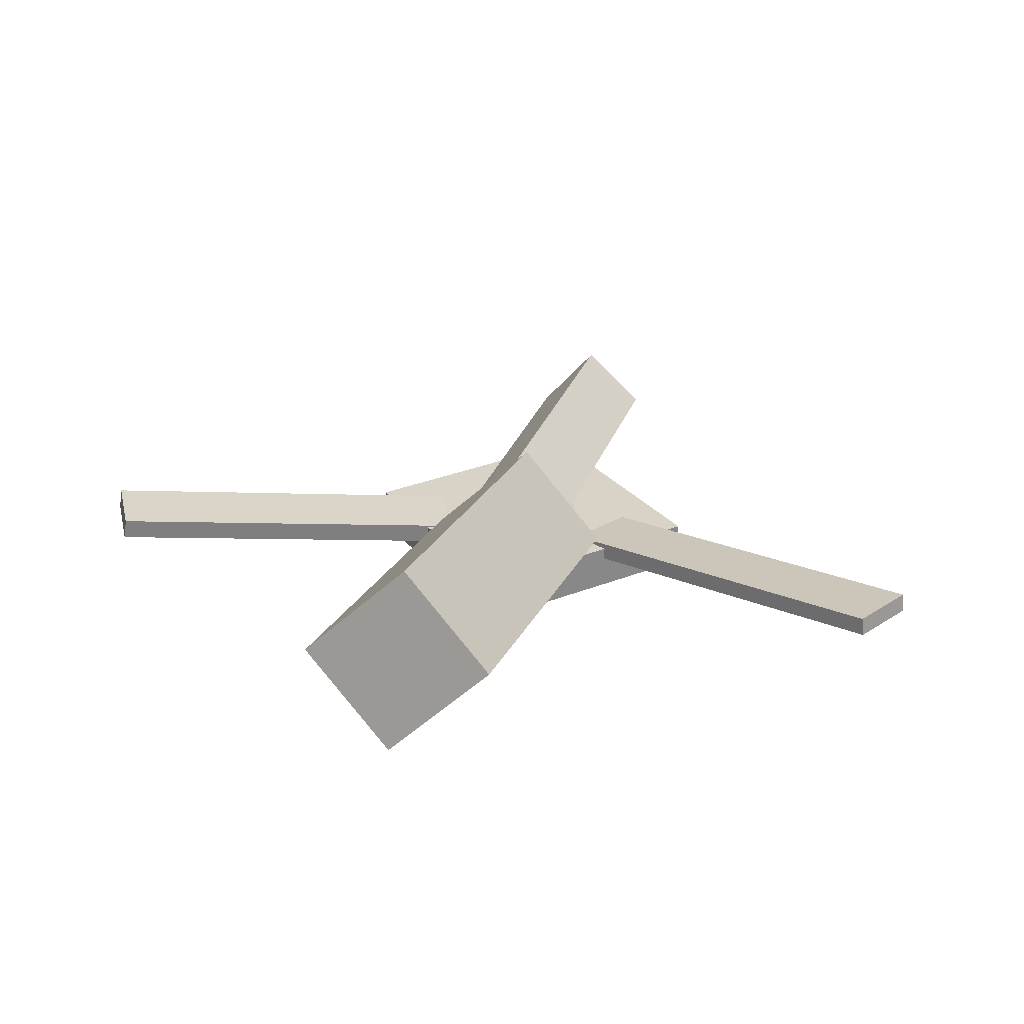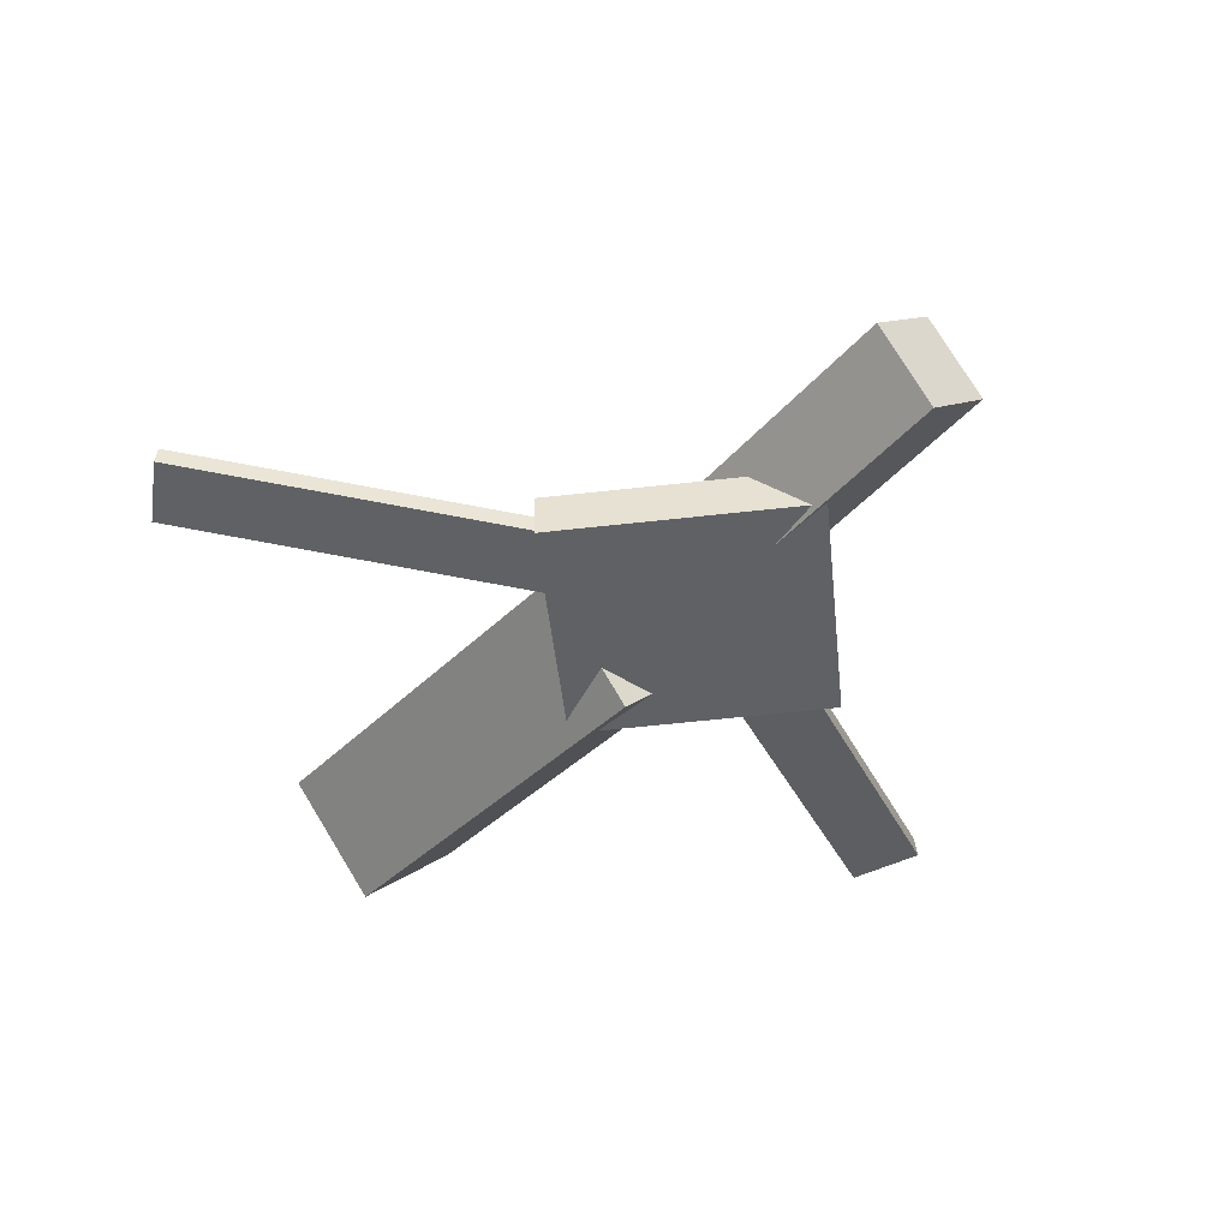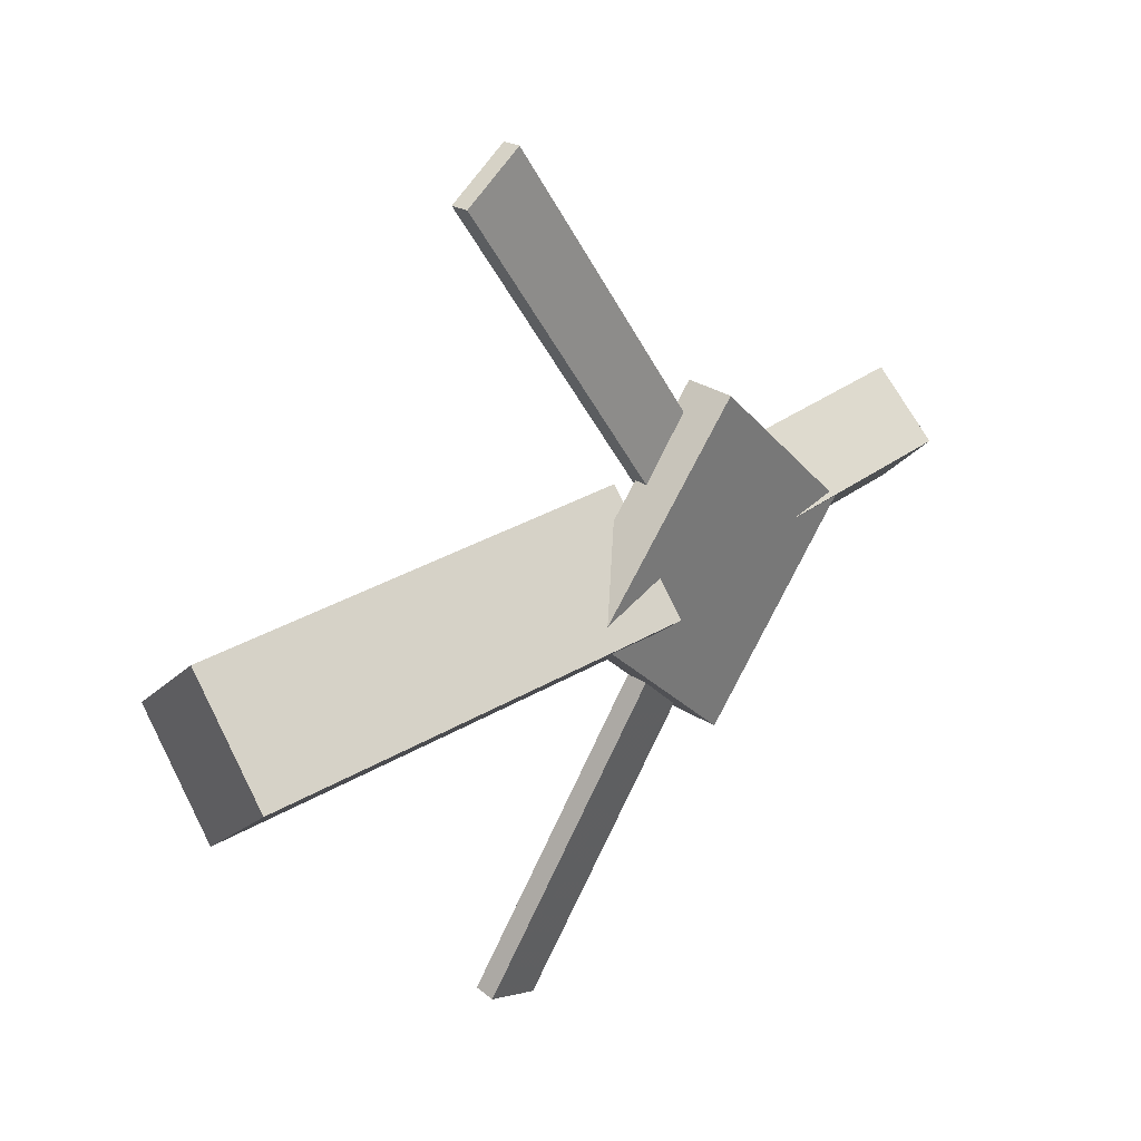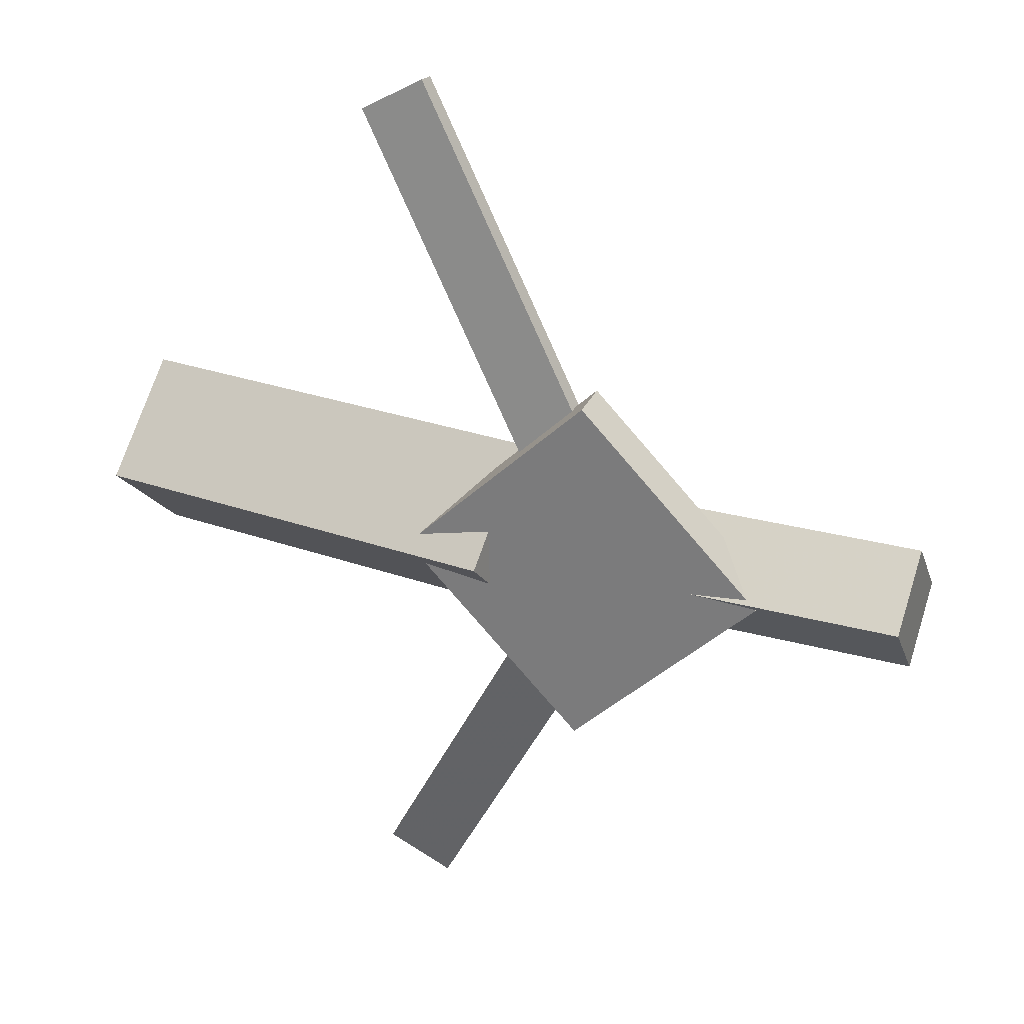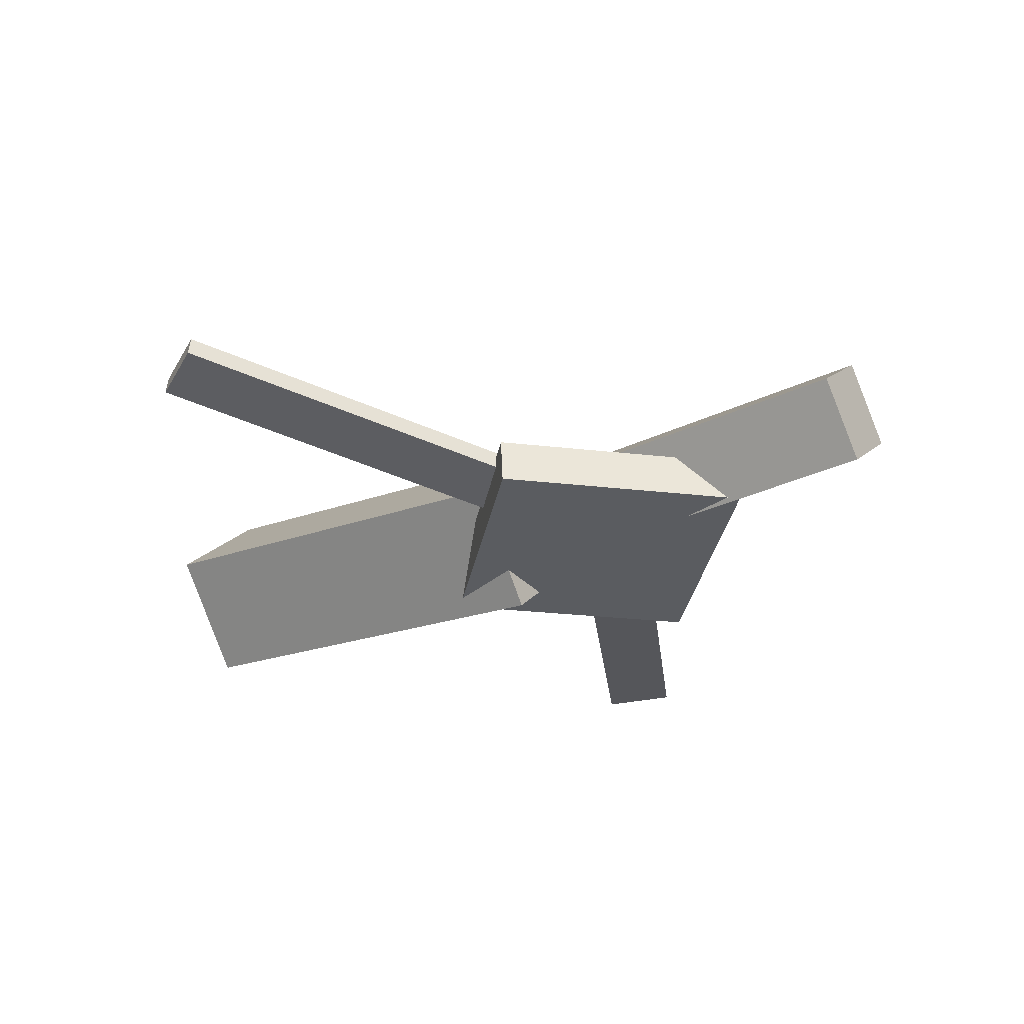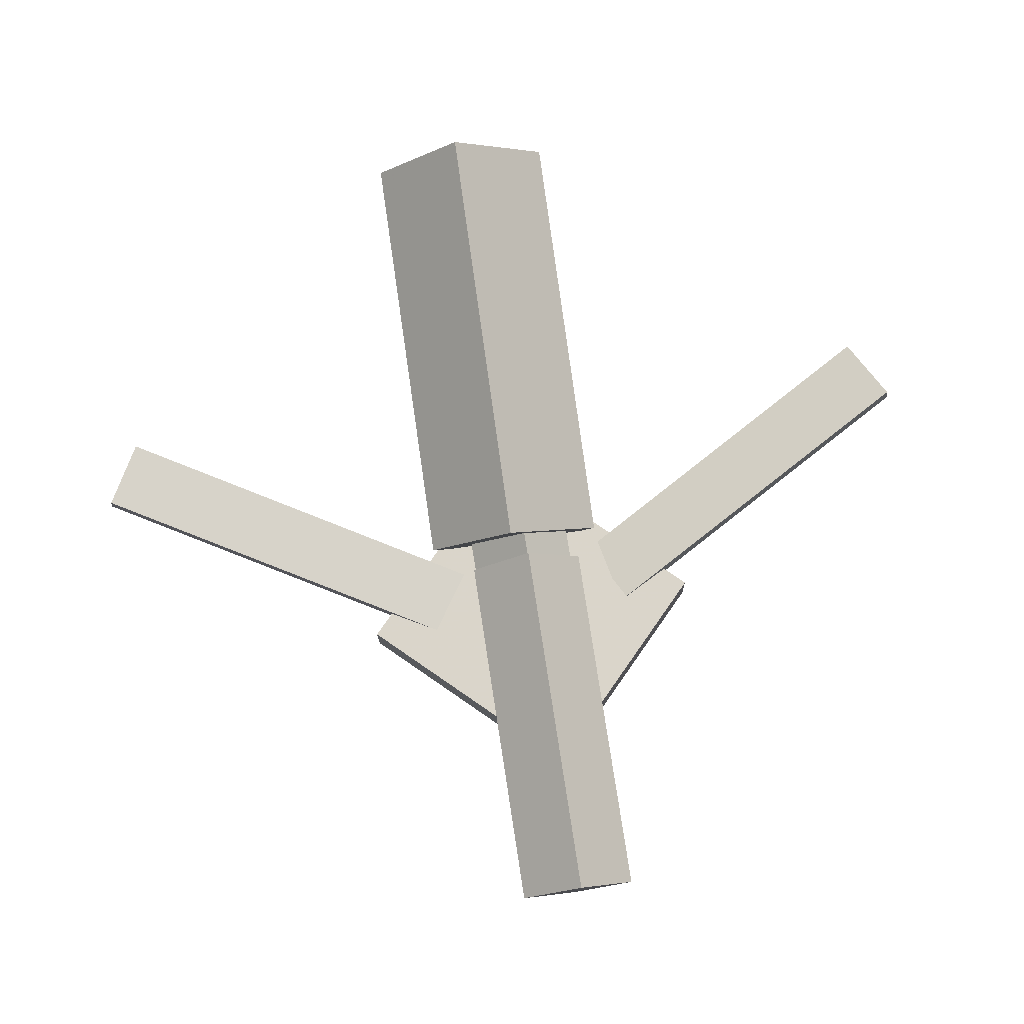
<metadata>
{"format":"obj","ext":"obj","renderer":"f3d","projection":"perspective","resolution":1024,"background":"white","views":[{"elev":25.7,"azim":-75.1,"up":"+Y"},{"elev":-45.5,"azim":52.2,"up":"+Y"},{"elev":32.2,"azim":-47.4,"up":"+Z"},{"elev":27.0,"azim":22.0,"up":"+Z"},{"elev":-33.5,"azim":34.9,"up":"+Y"},{"elev":76.2,"azim":81.0,"up":"+Y"}]}
</metadata>
<code>
v 0.01231 -0.05748 -0.06704
v 0.0009595 -0.1272 -0.0004795
v -0.3228 -0.007421 -0.07179
v -0.3341 -0.07711 -0.005228
v 0.02178 0.01303 0.00839
v 0.01042 -0.05666 0.07495
v -0.3133 0.06308 0.003642
v -0.3247 -0.006607 0.0702
f 1.0 7.0 5.0
f 1.0 3.0 7.0
f 1.0 4.0 3.0
f 1.0 2.0 4.0
f 3.0 8.0 7.0
f 3.0 4.0 8.0
f 5.0 7.0 8.0
f 5.0 8.0 6.0
f 1.0 5.0 6.0
f 1.0 6.0 2.0
f 2.0 6.0 8.0
f 2.0 8.0 4.0
v -0.07016 -0.048 0.346
v -0.06966 -0.03417 0.3445
v -0.1177 -0.04909 0.3191
v -0.1172 -0.03526 0.3177
v 0.08125 -0.08156 0.07886
v 0.08175 -0.06773 0.0774
v 0.03371 -0.08265 0.05205
v 0.03422 -0.06882 0.05059
f 9.0 15.0 13.0
f 9.0 11.0 15.0
f 9.0 12.0 11.0
f 9.0 10.0 12.0
f 11.0 16.0 15.0
f 11.0 12.0 16.0
f 13.0 15.0 16.0
f 13.0 16.0 14.0
f 9.0 13.0 14.0
f 9.0 14.0 10.0
f 10.0 14.0 16.0
f 10.0 16.0 12.0
v -0.2839 -0.06899 0.005503
v 0.06365 -0.09559 0.002808
v -0.2804 -0.02801 0.0435
v 0.06708 -0.05462 0.04081
v -0.281 -0.02752 -0.03947
v 0.06647 -0.05412 -0.04216
v -0.2776 0.01345 -0.001466
v 0.0699 -0.01315 -0.00416
f 17.0 23.0 21.0
f 17.0 19.0 23.0
f 17.0 20.0 19.0
f 17.0 18.0 20.0
f 19.0 24.0 23.0
f 19.0 20.0 24.0
f 21.0 23.0 24.0
f 21.0 24.0 22.0
f 17.0 21.0 22.0
f 17.0 22.0 18.0
f 18.0 22.0 24.0
f 18.0 24.0 20.0
v 0.3191 -0.0622 -0.04776
v 0.03625 -0.05271 -0.04896
v 0.3206 -0.01197 -0.003082
v 0.03775 -0.002482 -0.004278
v 0.3175 -0.1039 -0.0008037
v 0.03466 -0.09443 -0.002
v 0.319 -0.0537 0.04387
v 0.03615 -0.0442 0.04268
f 25.0 31.0 29.0
f 25.0 27.0 31.0
f 25.0 28.0 27.0
f 25.0 26.0 28.0
f 27.0 32.0 31.0
f 27.0 28.0 32.0
f 29.0 31.0 32.0
f 29.0 32.0 30.0
f 25.0 29.0 30.0
f 25.0 30.0 26.0
f 26.0 30.0 32.0
f 26.0 32.0 28.0
v 0.07283 -0.1013 -0.1383
v 0.2104 -0.09665 -0.005968
v -0.06171 -0.1078 0.001852
v 0.07586 -0.1032 0.1342
v 0.07138 -0.0658 -0.138
v 0.2089 -0.06113 -0.00571
v -0.06316 -0.07232 0.00211
v 0.07441 -0.06765 0.1344
f 33.0 39.0 37.0
f 33.0 35.0 39.0
f 33.0 36.0 35.0
f 33.0 34.0 36.0
f 35.0 40.0 39.0
f 35.0 36.0 40.0
f 37.0 39.0 40.0
f 37.0 40.0 38.0
f 33.0 37.0 38.0
f 33.0 38.0 34.0
f 34.0 38.0 40.0
f 34.0 40.0 36.0
v 0.07557 -0.0808 -0.08774
v 0.02759 -0.08521 -0.06249
v -0.06093 -0.04349 -0.3406
v -0.1089 -0.0479 -0.3153
v 0.0754 -0.06519 -0.08534
v 0.02742 -0.0696 -0.06009
v -0.06111 -0.02788 -0.3382
v -0.1091 -0.03229 -0.3129
f 41.0 47.0 45.0
f 41.0 43.0 47.0
f 41.0 44.0 43.0
f 41.0 42.0 44.0
f 43.0 48.0 47.0
f 43.0 44.0 48.0
f 45.0 47.0 48.0
f 45.0 48.0 46.0
f 41.0 45.0 46.0
f 41.0 46.0 42.0
f 42.0 46.0 48.0
f 42.0 48.0 44.0

</code>
